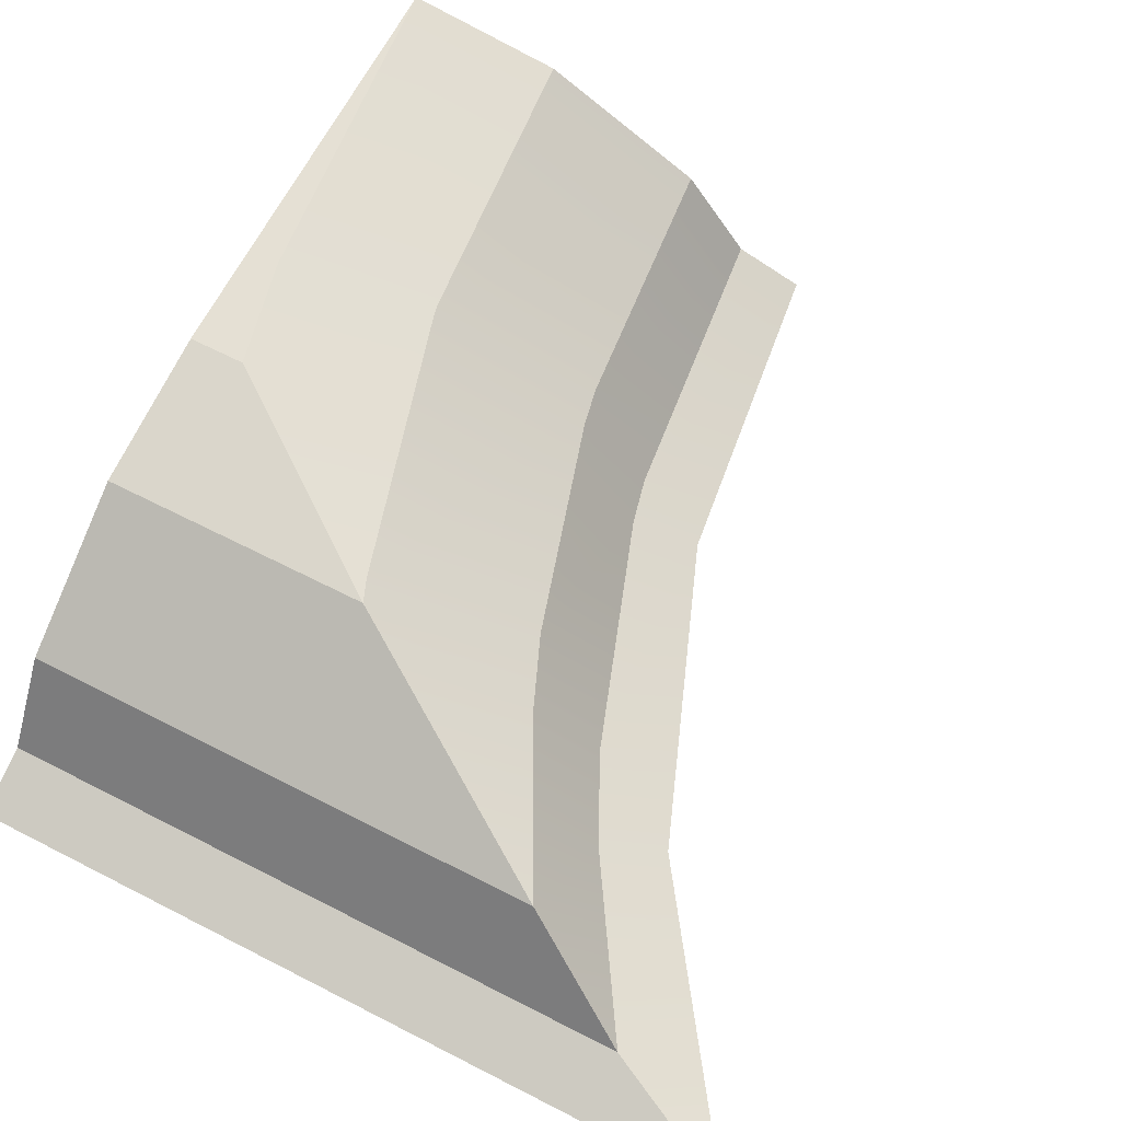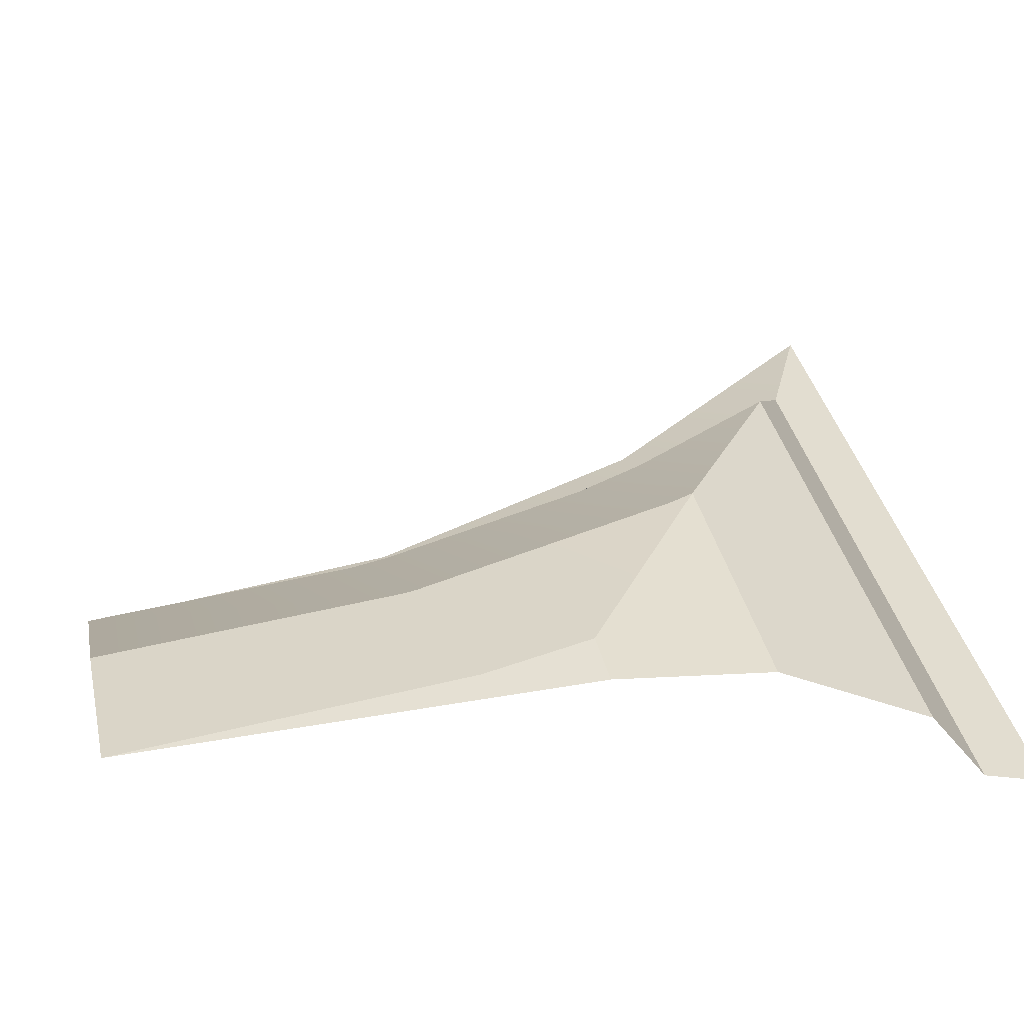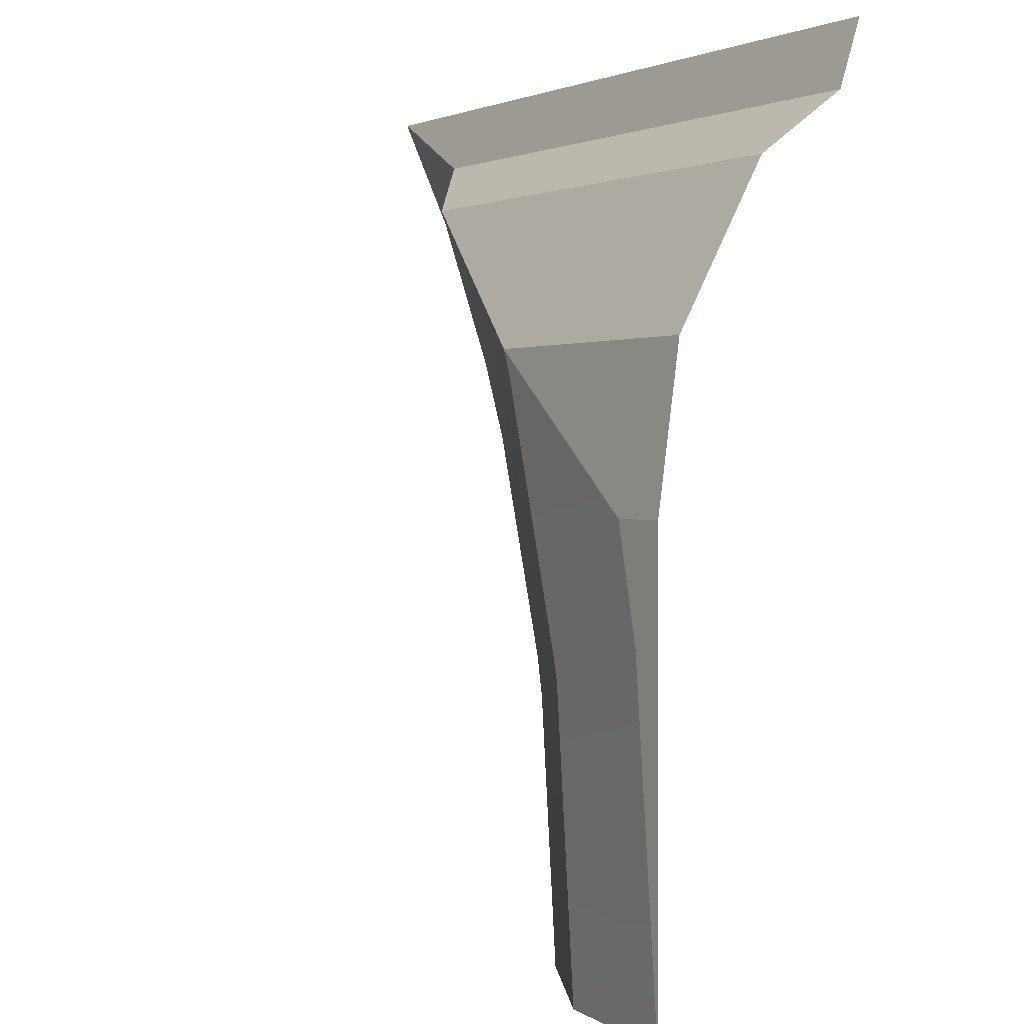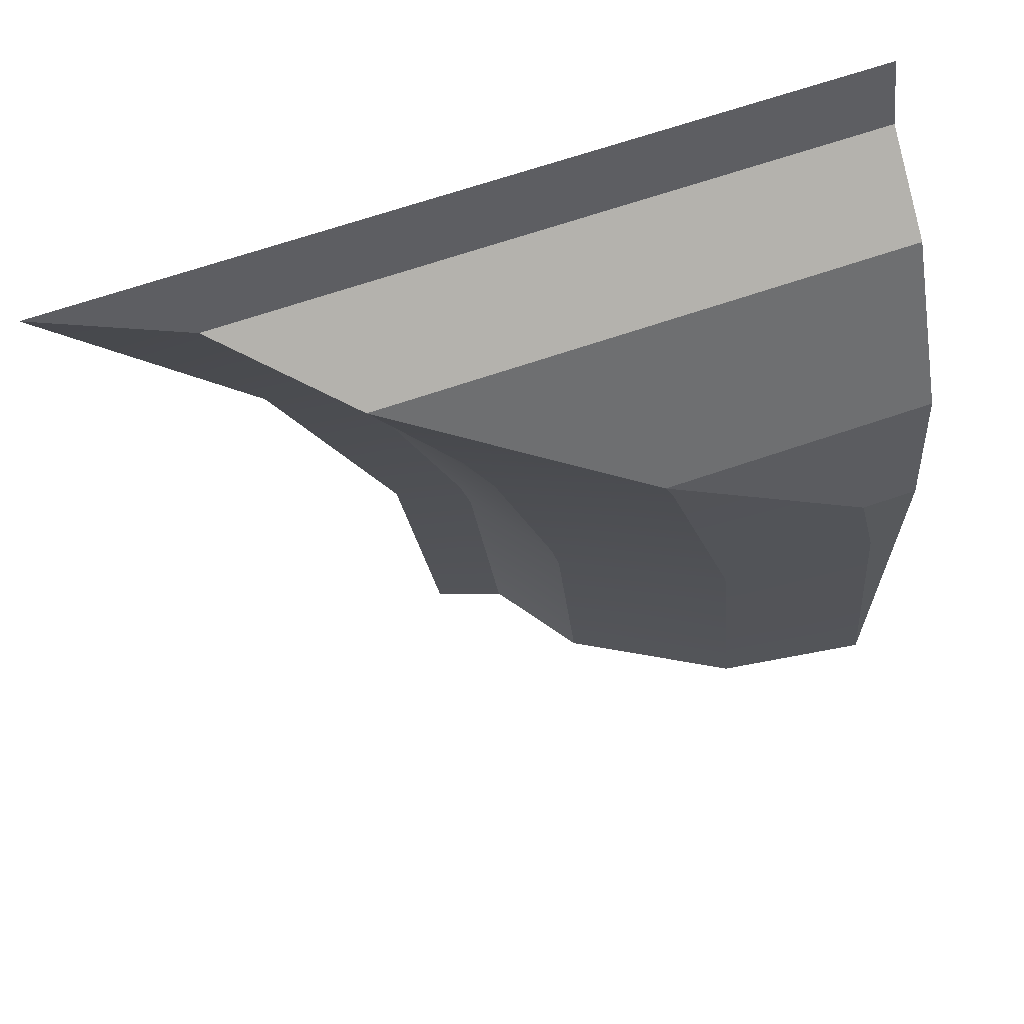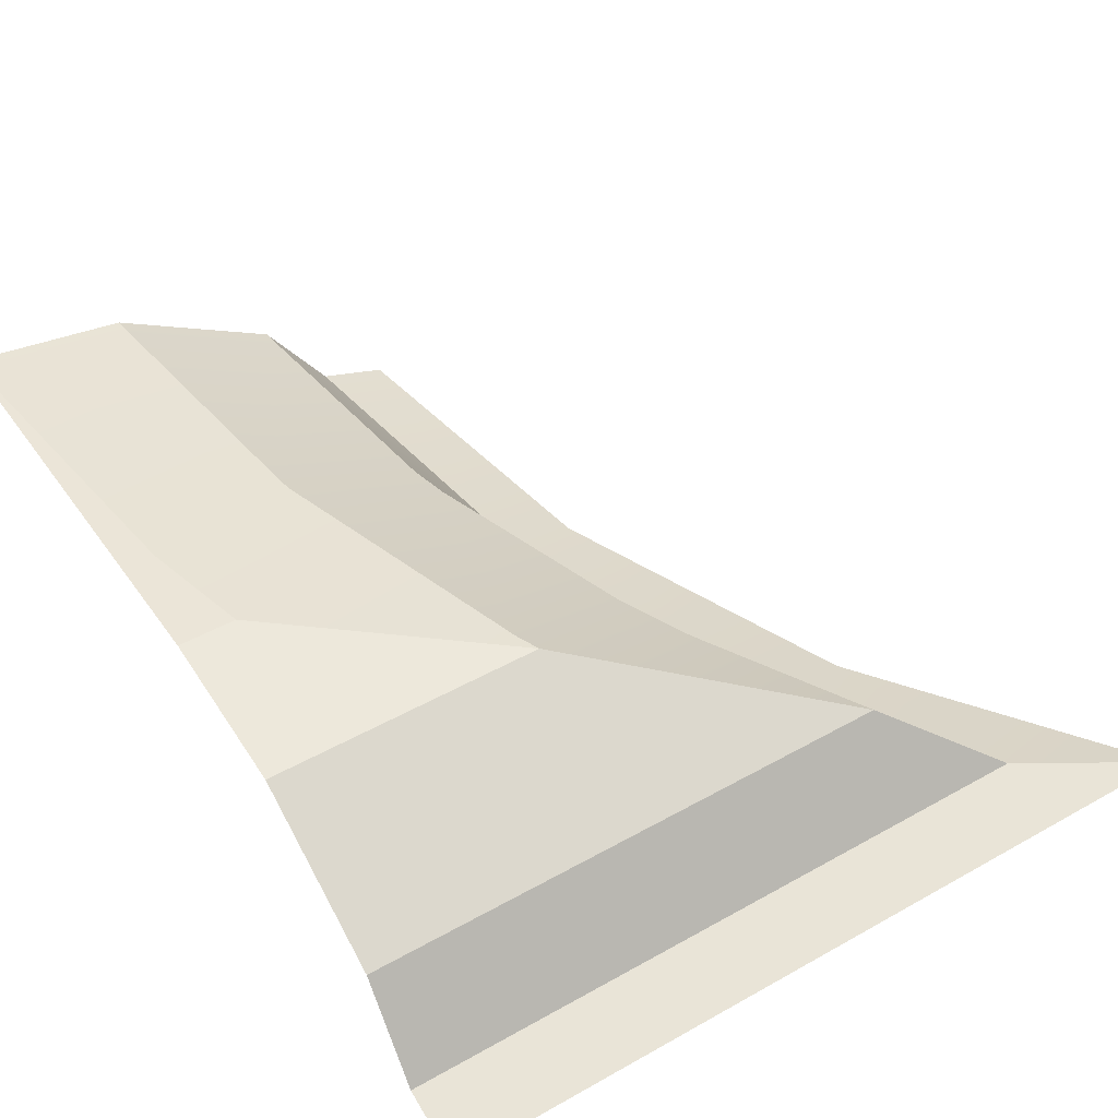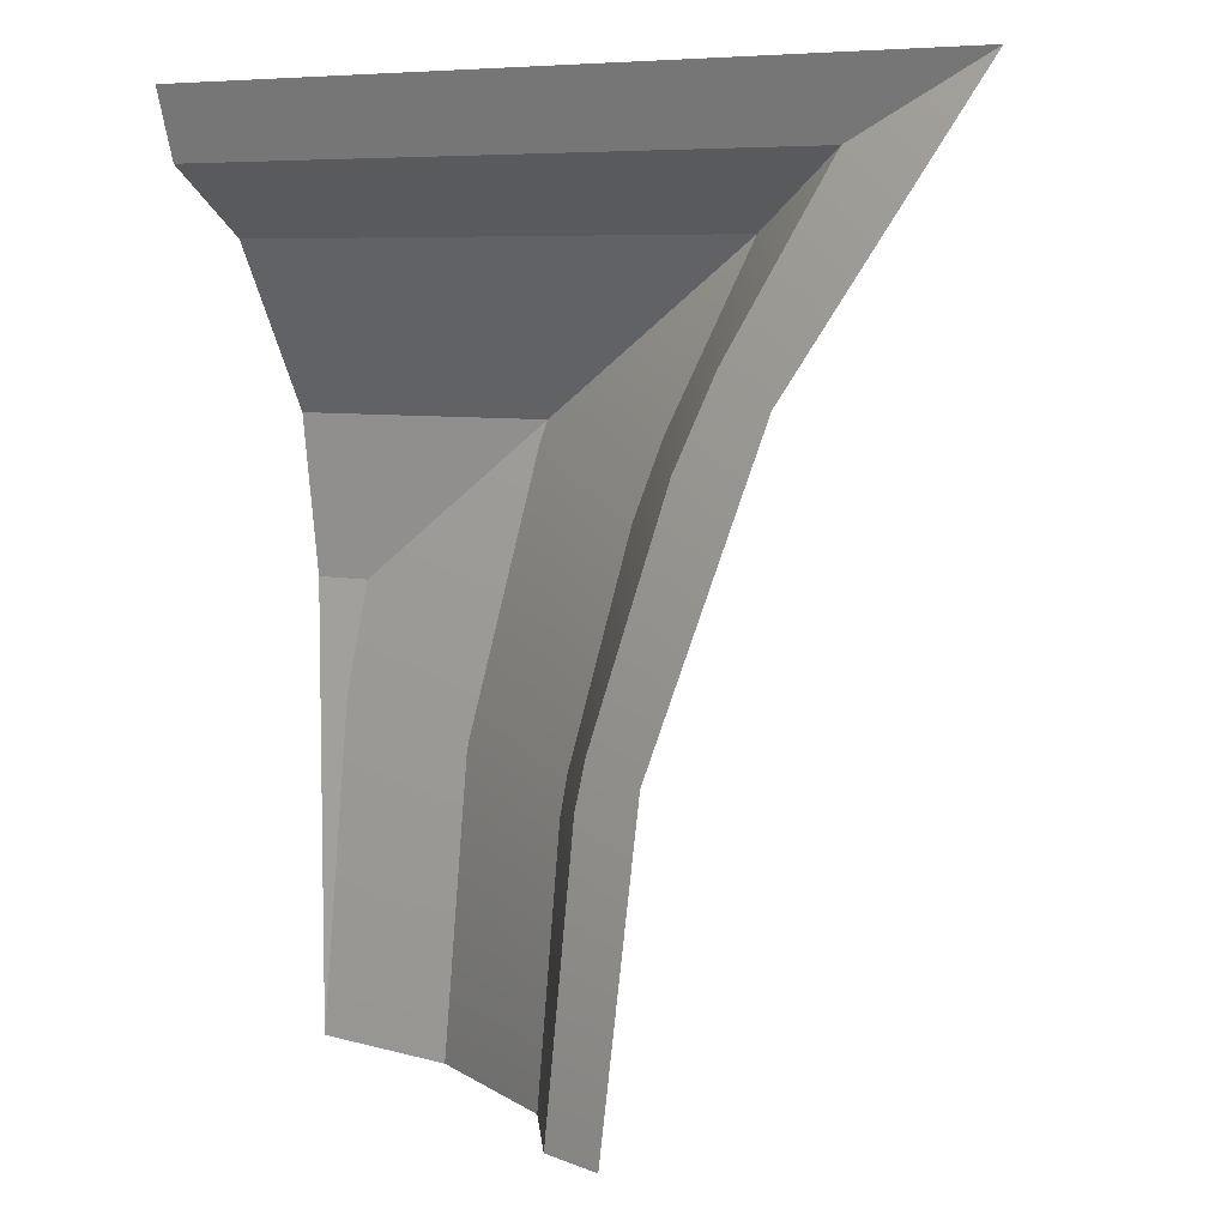
<metadata>
{"format":"obj","ext":"obj","renderer":"f3d","projection":"perspective","resolution":1024,"background":"white","views":[{"elev":65.5,"azim":27.2,"up":"+Y"},{"elev":37.9,"azim":-102.8,"up":"+Y"},{"elev":1.0,"azim":-123.3,"up":"+Z"},{"elev":66.3,"azim":160.9,"up":"+Z"},{"elev":45.6,"azim":-33.0,"up":"+Y"},{"elev":6.8,"azim":31.1,"up":"+Z"}]}
</metadata>
<code>
o object1
g object1
v 0.4913 0.25 -0.1618
v 0.6842 0.25 0.2071
v 0.9505 0.05 0.35
v 0.6218 0.05 -0.2199
v 0.2789 0.25 -0.816
v 0.4187 0.05 -0.8457
v 0.35 0.05 -1.5
v 0.2071 0.25 -1.5
v 0.7155 0.05 -0.0273
v 0.4221 0.25 -0.3297
v 0.4427 0.05 -0.7413
v 0.2613 0.25 -0.9051
v 0.08829 0.45 -0.2028
v 0.1088 0.45 -0.15
v -0.08993 0.45 -0.8406
v -0.15 0.45 -1.5
v -0.08471 0.45 -0.8127
v -0.4284 0.5 -0.7468
v -0.373 0.5 -0.5
v -0.5 0.5 -1.5
v -0.5 0.5 -0.5
v -0.5 0.45 -0.15
v -0.5 0.25 0.2071
v -0.5 0.05 0.35
v -0.5 -0 0.5
v 1.264 0 0.5
v 0.8481 0 -0.09743
v 0.5883 0 -0.7774
v 0.5 0 -1.5
f 9 4 1
f 10 4 11
f 11 6 5
f 6 7 12
f 7 8 12
f 12 5 6
f 11 5 10
f 10 1 4
f 2 3 9
f 9 1 2
f 1 10 13
f 17 13 5
f 5 12 15
f 8 16 15
f 12 8 15
f 15 17 5
f 13 10 5
f 13 14 1
f 14 2 1
f 17 18 19
f 19 14 13
f 15 20 18
f 15 16 20
f 17 15 18
f 13 17 19
f 19 21 22
f 19 22 14
f 21 19 18
f 20 21 18
f 14 22 23
f 14 23 2
f 2 23 24
f 2 24 3
f 3 24 25
f 3 25 26
f 9 3 27
f 27 28 4
f 28 29 6
f 29 7 6
f 6 11 28
f 28 11 4
f 3 26 27
f 4 9 27

</code>
